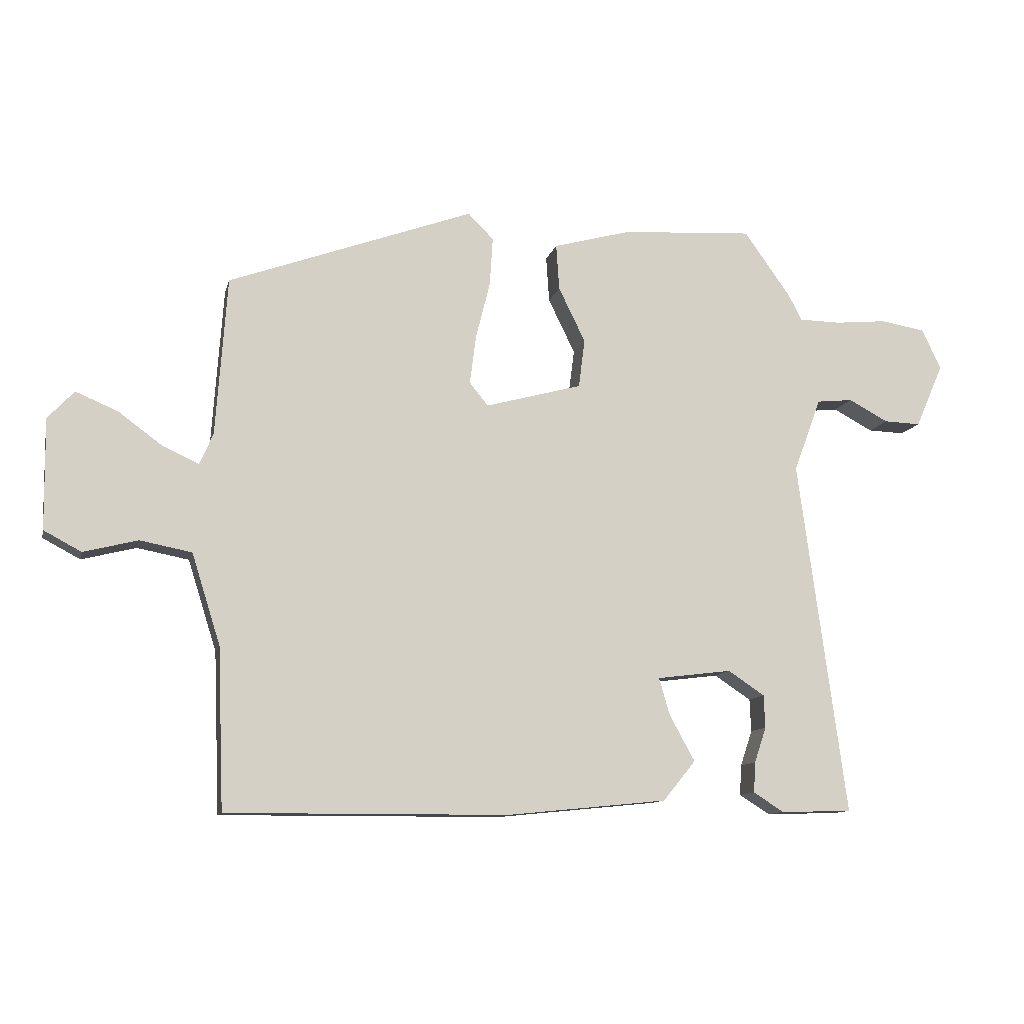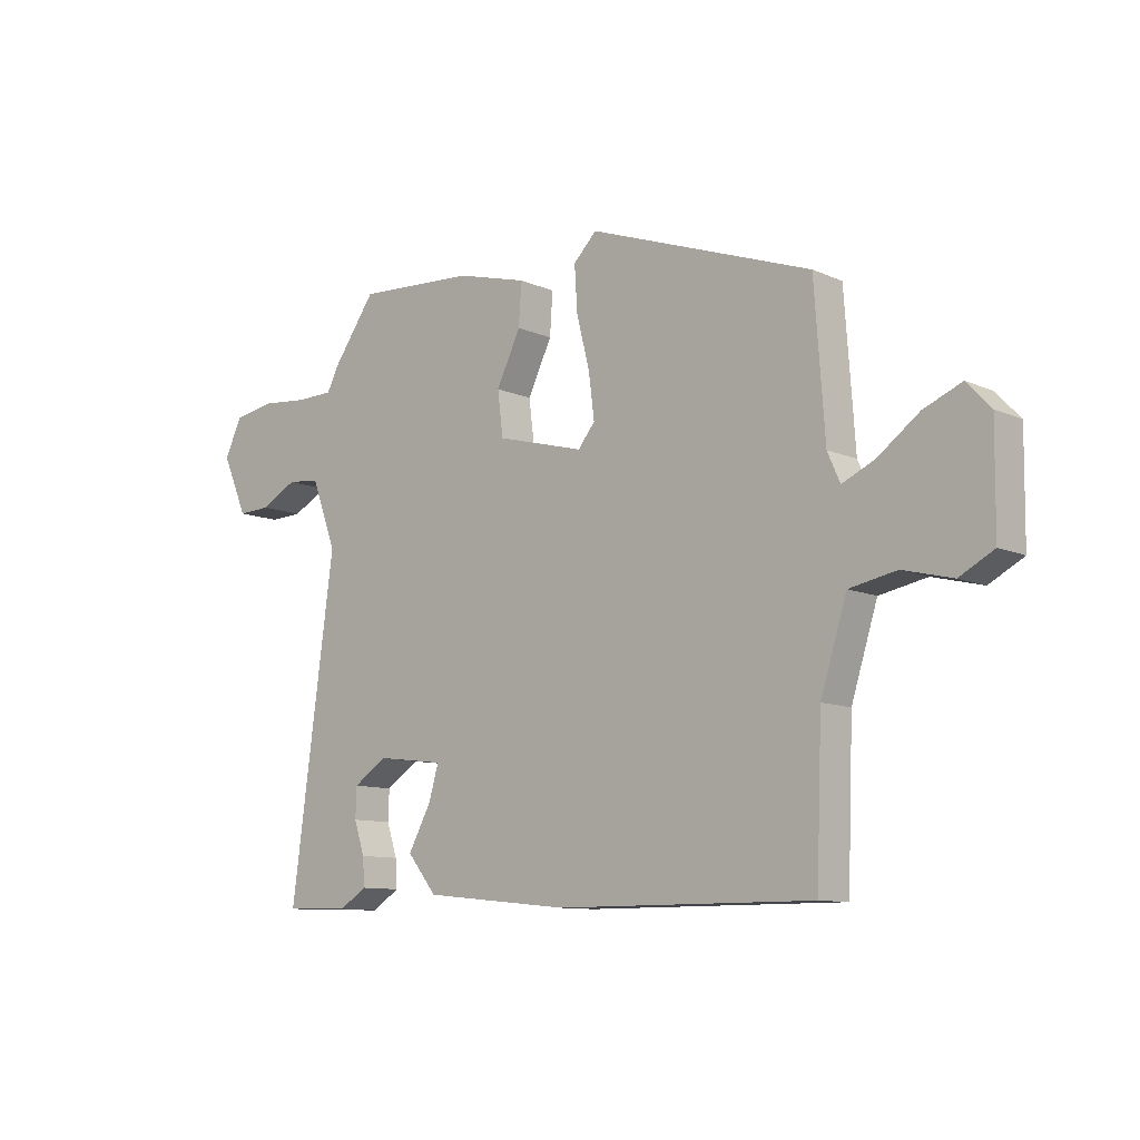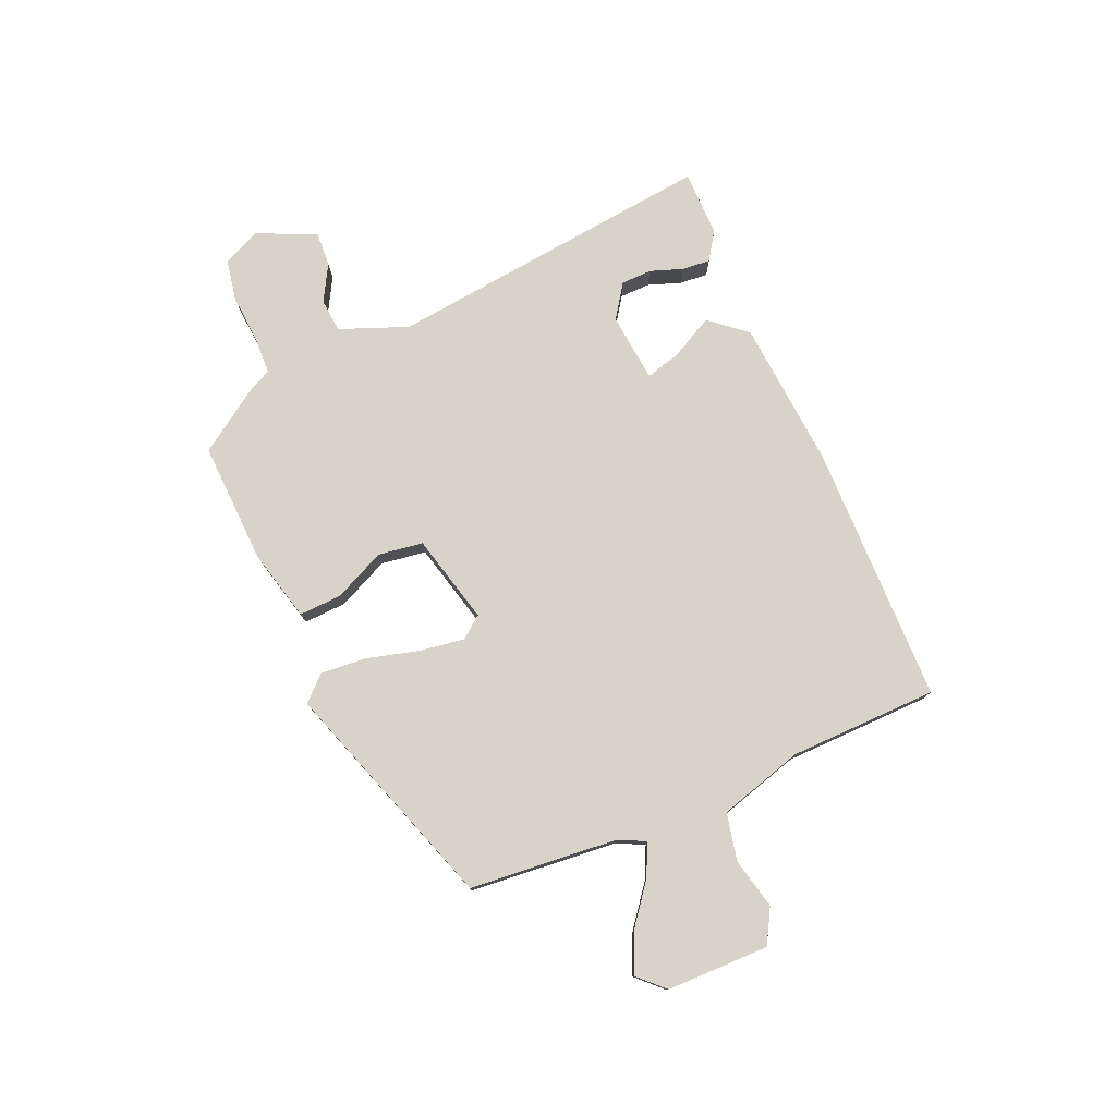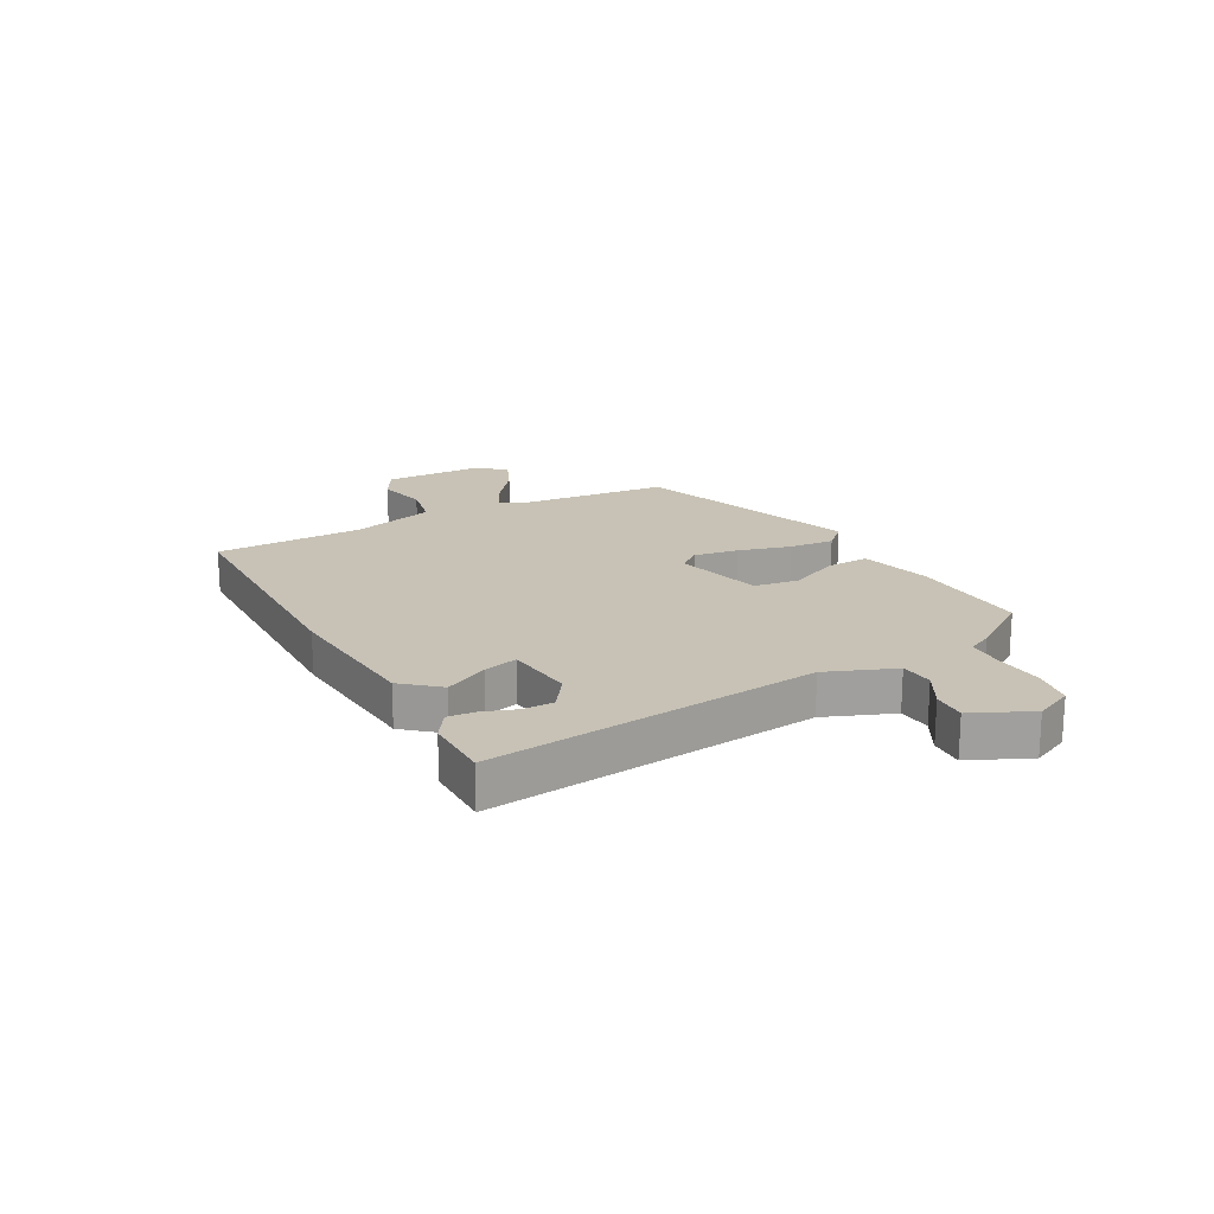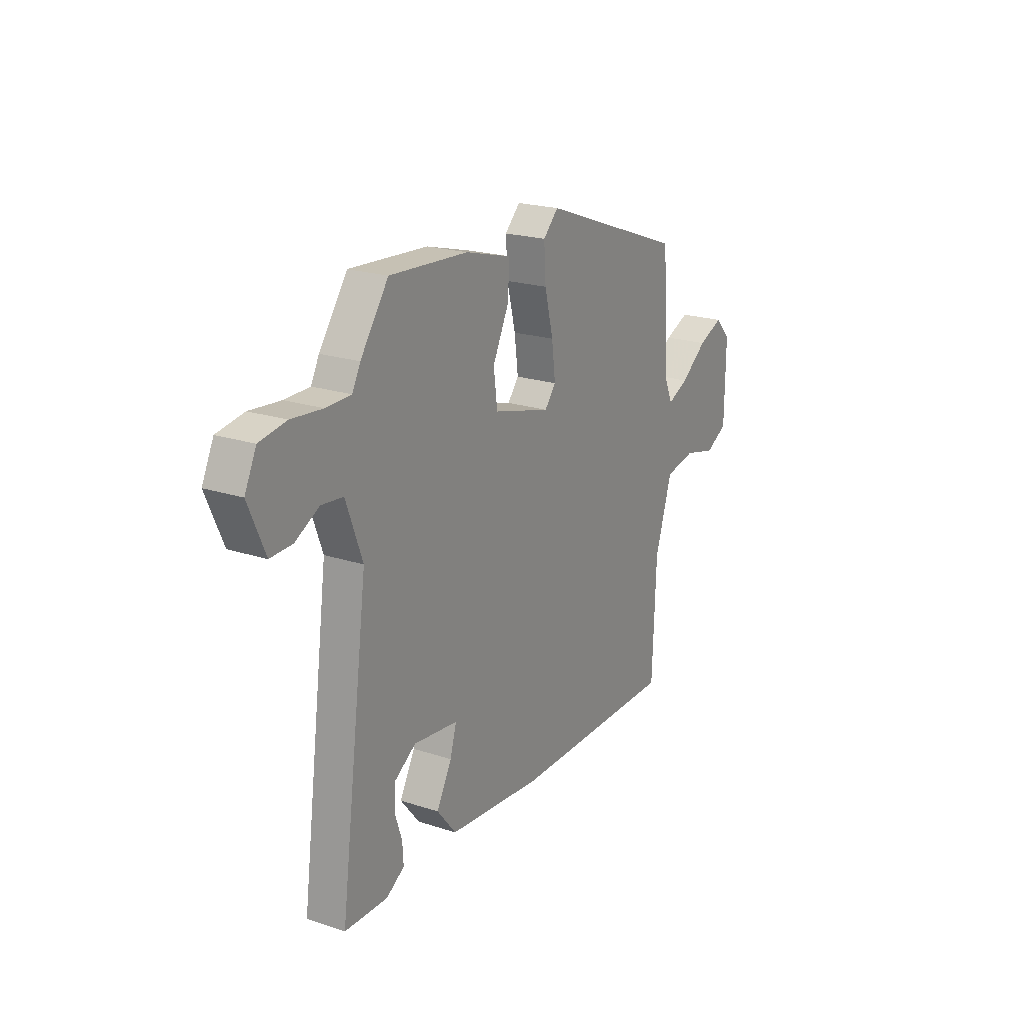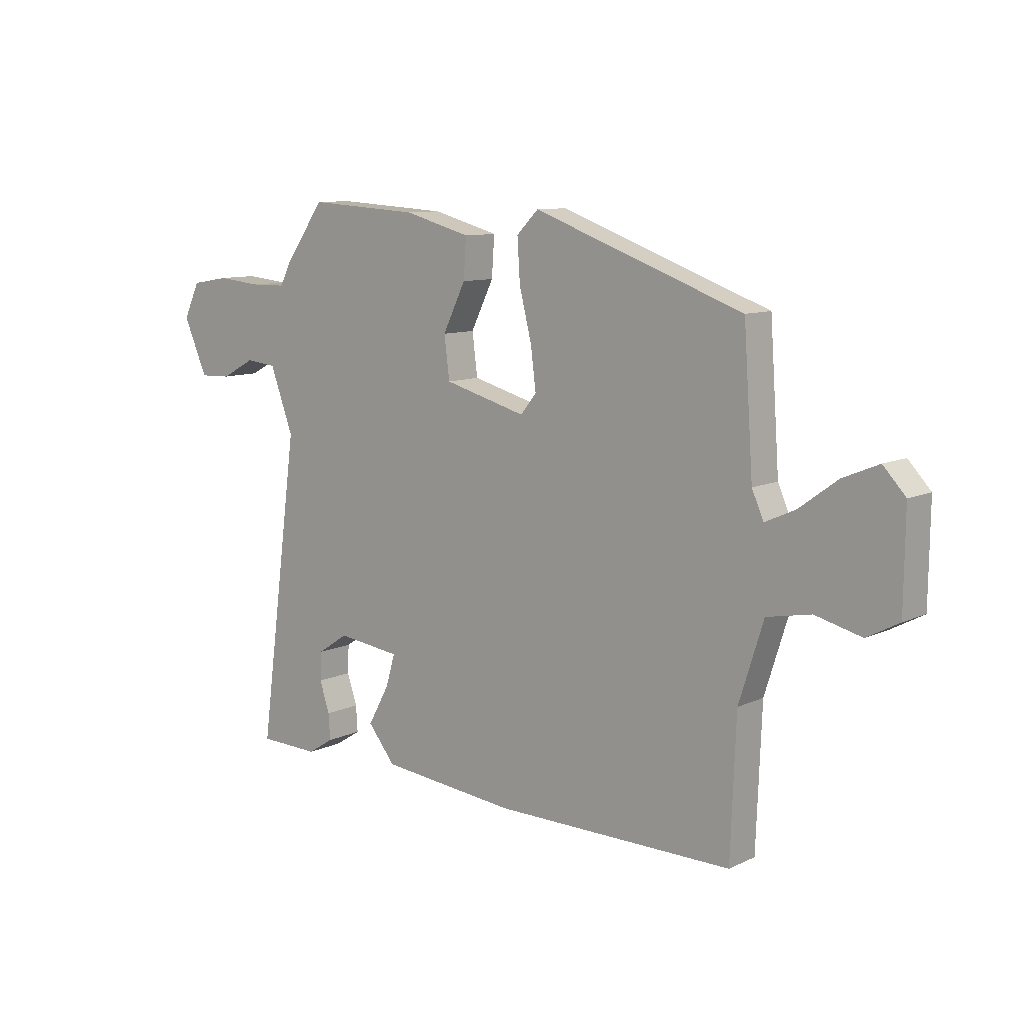
<metadata>
{"format":"obj","ext":"obj","renderer":"f3d","projection":"perspective","resolution":1024,"background":"white","views":[{"elev":-11.0,"azim":167.0,"up":"+Z"},{"elev":-10.3,"azim":42.1,"up":"+Z"},{"elev":77.2,"azim":67.8,"up":"+Y"},{"elev":19.0,"azim":-117.4,"up":"+Y"},{"elev":21.3,"azim":-59.8,"up":"+Z"},{"elev":10.0,"azim":40.3,"up":"+Z"}]}
</metadata>
<code>
v -0.533 0.07 -0.484
v -0.456 0.07 0.088
v -0.5 0.07 0.207
v -0.558 0.07 0.213
v -0.622 0.07 0.179
v -0.681 0.07 0.177
v -0.726 0.07 0.28
v -0.695 0.07 0.345
v -0.623 0.07 0.357
v -0.54 0.07 0.349
v -0.473 0.07 0.35
v -0.451 0.07 0.392
v -0.376 0.07 0.497
v -0.165 0.07 0.484
v -0.04 0.07 0.45
v -0.045 0.07 0.376
v -0.088 0.07 0.288
v -0.078 0.07 0.21
v 0.077 0.07 0.168
v 0.107 0.07 0.205
v 0.097 0.07 0.283
v 0.074 0.07 0.375
v 0.069 0.07 0.454
v 0.11 0.07 0.495
v 0.504 0.07 0.352
v 0.522 0.07 0.097
v 0.544 0.07 0.047
v 0.601 0.07 0.073
v 0.673 0.07 0.126
v 0.74 0.07 0.154
v 0.782 0.07 0.109
v 0.78 0.07 -0.069
v 0.72 0.07 -0.101
v 0.633 0.07 -0.079
v 0.55 0.07 -0.095
v 0.504 0.07 -0.241
v 0.494 0.07 -0.499
v 0.042 0.07 -0.497
v -0.216 0.07 -0.471
v -0.268 0.07 -0.407
v -0.227 0.07 -0.332
v -0.21 0.07 -0.273
v -0.33 0.07 -0.258
v -0.389 0.07 -0.297
v -0.391 0.07 -0.35
v -0.372 0.07 -0.407
v -0.369 0.07 -0.456
v -0.418 0.07 -0.487
v -0.533 0 -0.484
v -0.456 0 0.088
v -0.5 0 0.207
v -0.558 0 0.213
v -0.622 0 0.179
v -0.681 0 0.177
v -0.726 0 0.28
v -0.695 0 0.345
v -0.623 0 0.357
v -0.54 0 0.349
v -0.473 0 0.35
v -0.451 0 0.392
v -0.376 0 0.497
v -0.165 0 0.484
v -0.04 0 0.45
v -0.045 0 0.376
v -0.088 0 0.288
v -0.078 0 0.21
v 0.077 0 0.168
v 0.107 0 0.205
v 0.097 0 0.283
v 0.074 0 0.375
v 0.069 0 0.454
v 0.11 0 0.495
v 0.504 0 0.352
v 0.522 0 0.097
v 0.544 0 0.047
v 0.601 0 0.073
v 0.673 0 0.126
v 0.74 0 0.154
v 0.782 0 0.109
v 0.78 0 -0.069
v 0.72 0 -0.101
v 0.633 0 -0.079
v 0.55 0 -0.095
v 0.504 0 -0.241
v 0.494 0 -0.499
v 0.042 0 -0.497
v -0.216 0 -0.471
v -0.268 0 -0.407
v -0.227 0 -0.332
v -0.21 0 -0.273
v -0.33 0 -0.258
v -0.389 0 -0.297
v -0.391 0 -0.35
v -0.372 0 -0.407
v -0.369 0 -0.456
v -0.418 0 -0.487
f 47 48 1
f 46 47 1
f 45 46 1
f 44 45 1 2
f 43 44 2
f 42 43 2
f 39 40 41
f 38 39 41
f 37 38 41
f 36 37 41
f 35 36 41 42
f 32 33 34
f 31 32 34
f 30 31 34
f 29 30 34
f 28 29 34
f 27 28 34 35
f 42 2 3
f 35 42 3
f 27 35 3
f 26 27 3
f 24 25 26
f 23 24 26
f 22 23 26
f 21 22 26
f 15 16 17
f 14 15 17
f 13 14 17
f 12 13 17
f 11 12 17
f 10 11 17 18
f 8 9 10
f 7 8 10
f 6 7 10
f 5 6 10
f 4 5 10
f 3 4 10 18
f 20 21 26
f 19 20 26
f 19 26 3
f 3 18 19
f 49 96 95
f 49 95 94
f 49 94 93
f 50 49 93 92
f 50 92 91
f 50 91 90
f 89 88 87
f 89 87 86
f 89 86 85
f 89 85 84
f 90 89 84 83
f 82 81 80
f 82 80 79
f 82 79 78
f 82 78 77
f 82 77 76
f 83 82 76 75
f 51 50 90
f 51 90 83
f 51 83 75
f 51 75 74
f 74 73 72
f 74 72 71
f 74 71 70
f 74 70 69
f 65 64 63
f 65 63 62
f 65 62 61
f 65 61 60
f 65 60 59
f 66 65 59 58
f 58 57 56
f 58 56 55
f 58 55 54
f 58 54 53
f 58 53 52
f 66 58 52 51
f 74 69 68
f 74 68 67
f 51 74 67
f 67 66 51
f 1 49 50 2
f 2 50 51 3
f 3 51 52 4
f 4 52 53 5
f 5 53 54 6
f 6 54 55 7
f 7 55 56 8
f 8 56 57 9
f 9 57 58 10
f 10 58 59 11
f 11 59 60 12
f 12 60 61 13
f 13 61 62 14
f 14 62 63 15
f 15 63 64 16
f 16 64 65 17
f 17 65 66 18
f 18 66 67 19
f 19 67 68 20
f 20 68 69 21
f 21 69 70 22
f 22 70 71 23
f 23 71 72 24
f 24 72 73 25
f 25 73 74 26
f 26 74 75 27
f 27 75 76 28
f 28 76 77 29
f 29 77 78 30
f 30 78 79 31
f 31 79 80 32
f 32 80 81 33
f 33 81 82 34
f 34 82 83 35
f 35 83 84 36
f 36 84 85 37
f 37 85 86 38
f 38 86 87 39
f 39 87 88 40
f 40 88 89 41
f 41 89 90 42
f 42 90 91 43
f 43 91 92 44
f 44 92 93 45
f 45 93 94 46
f 46 94 95 47
f 47 95 96 48
f 48 96 49 1

</code>
